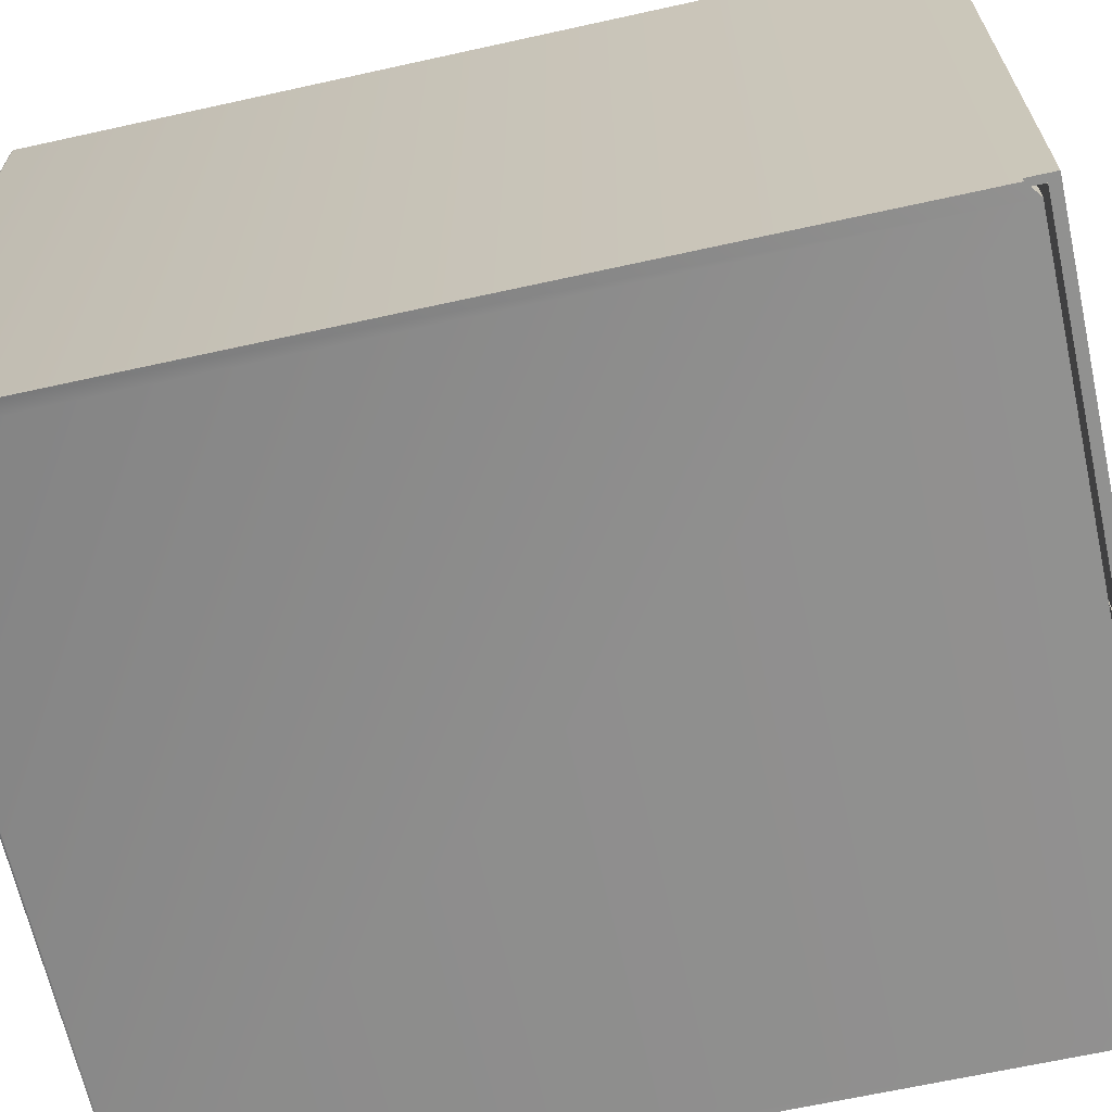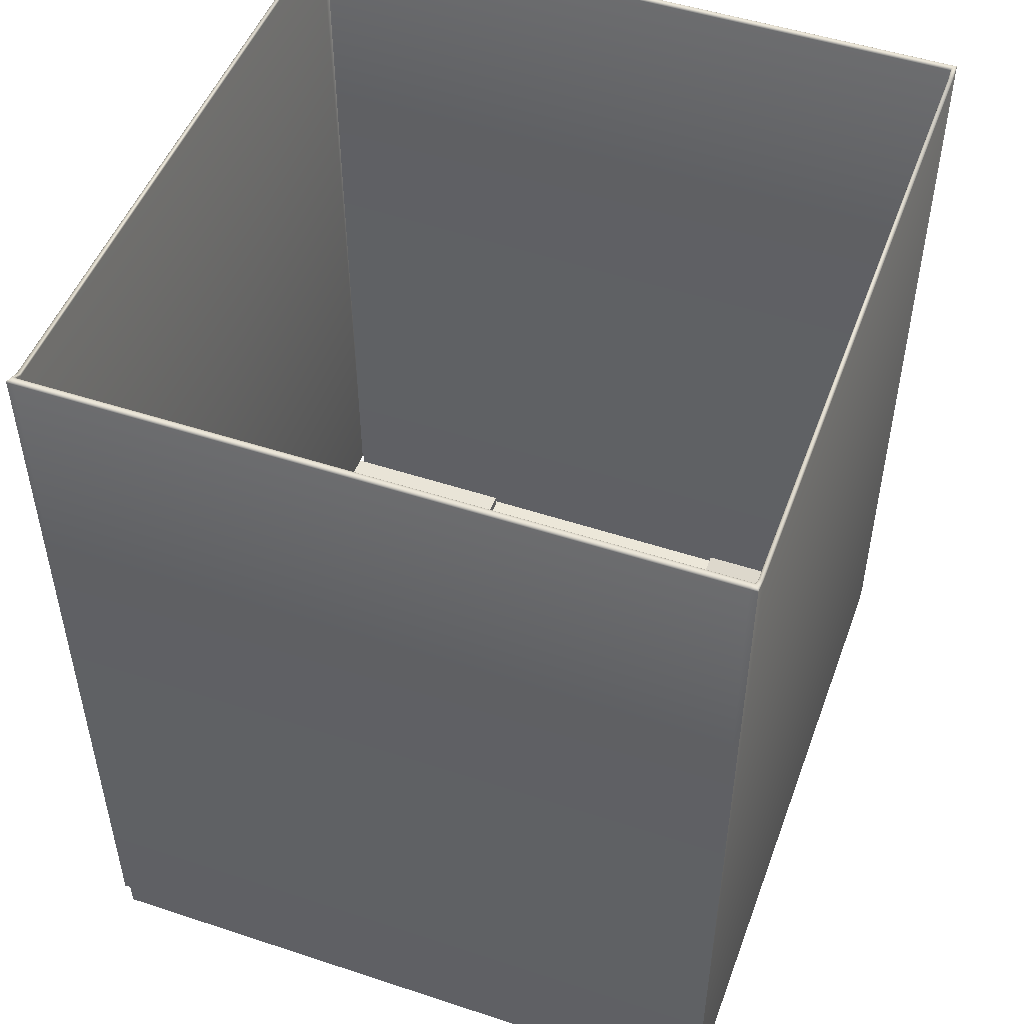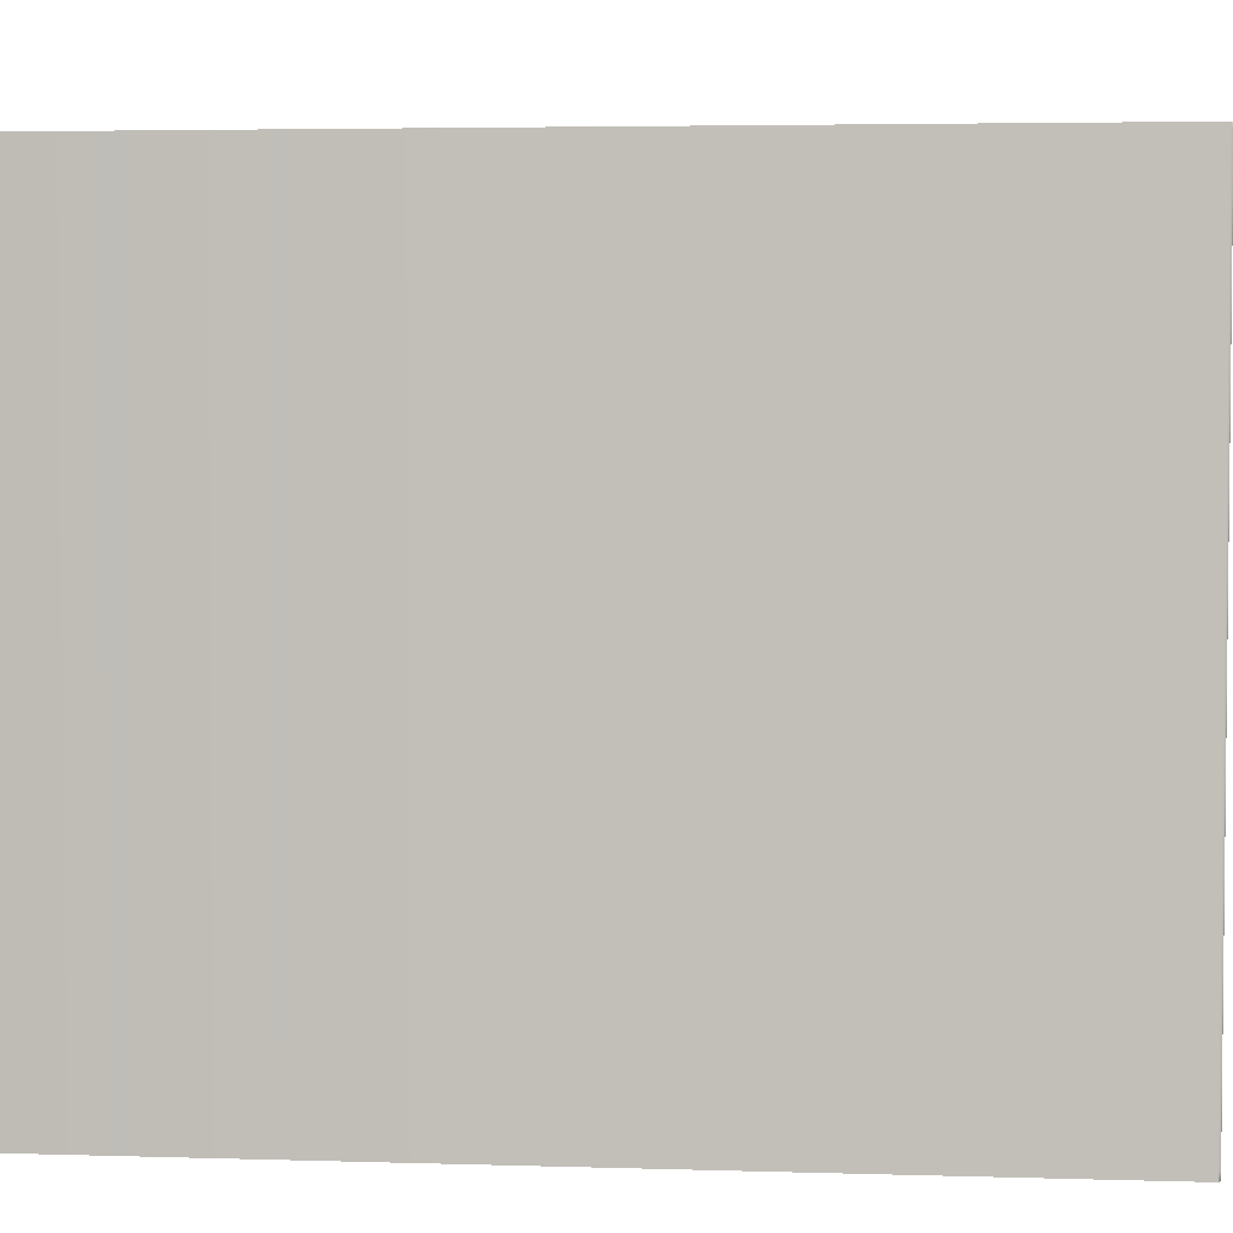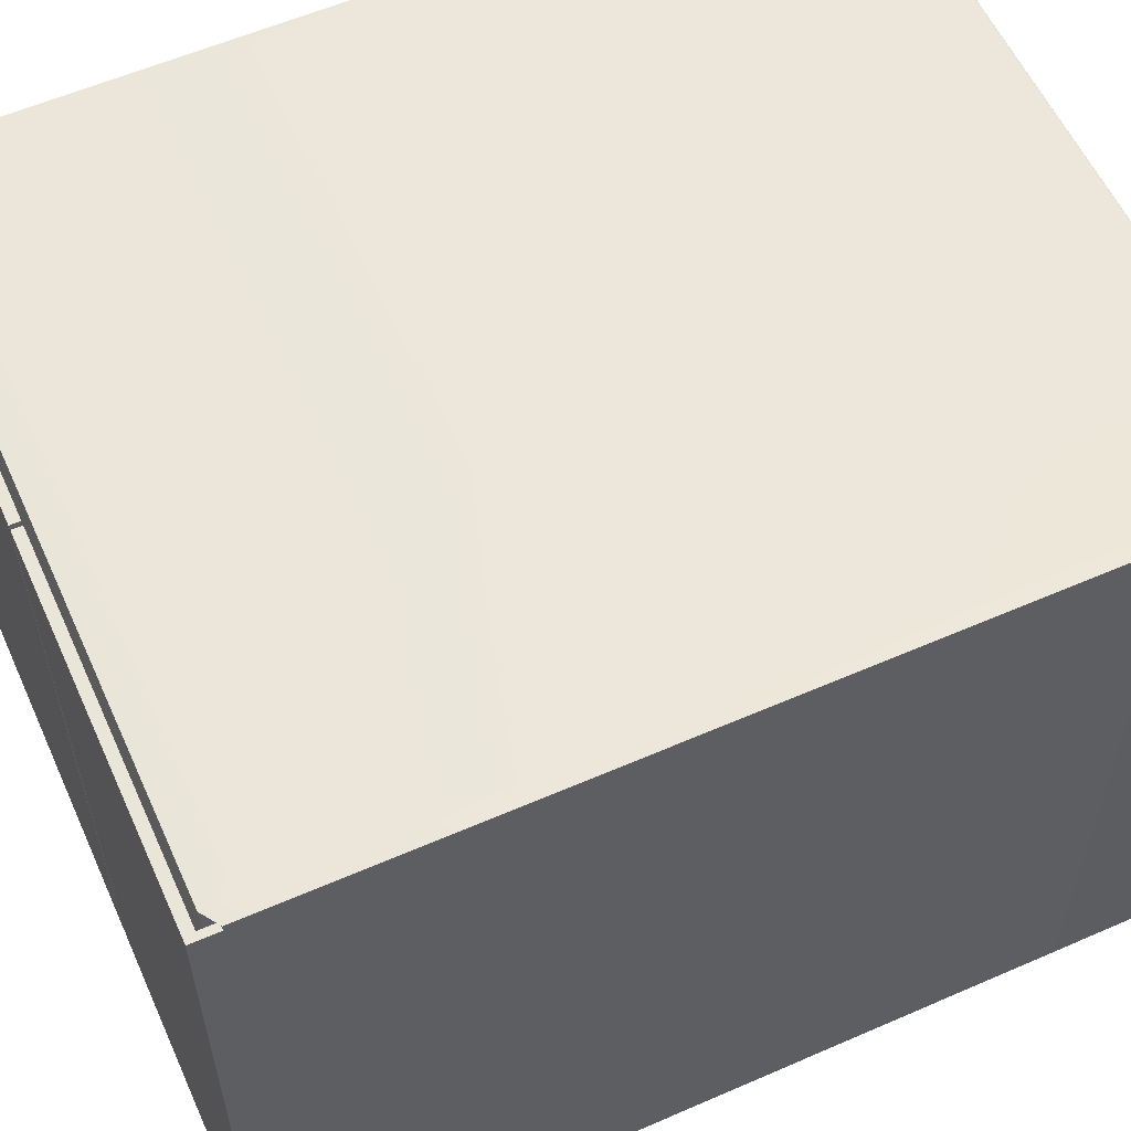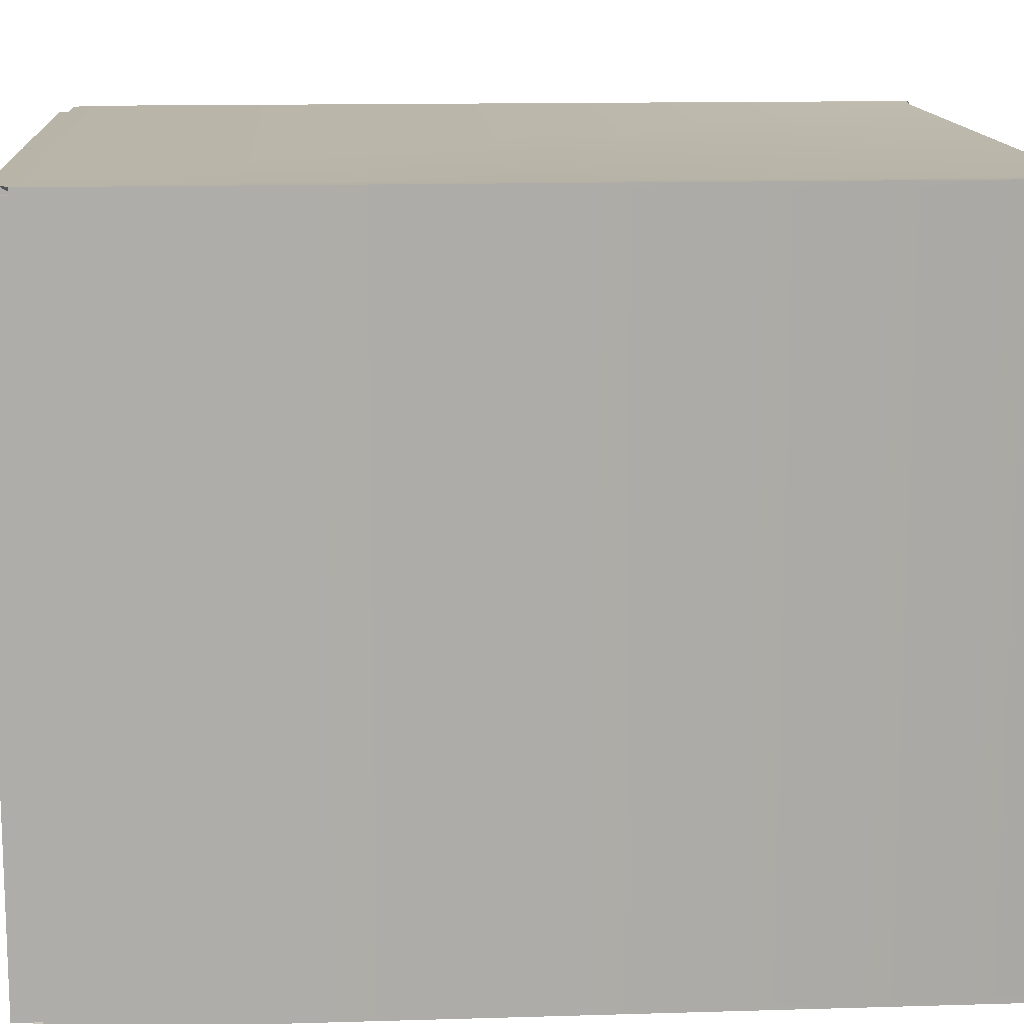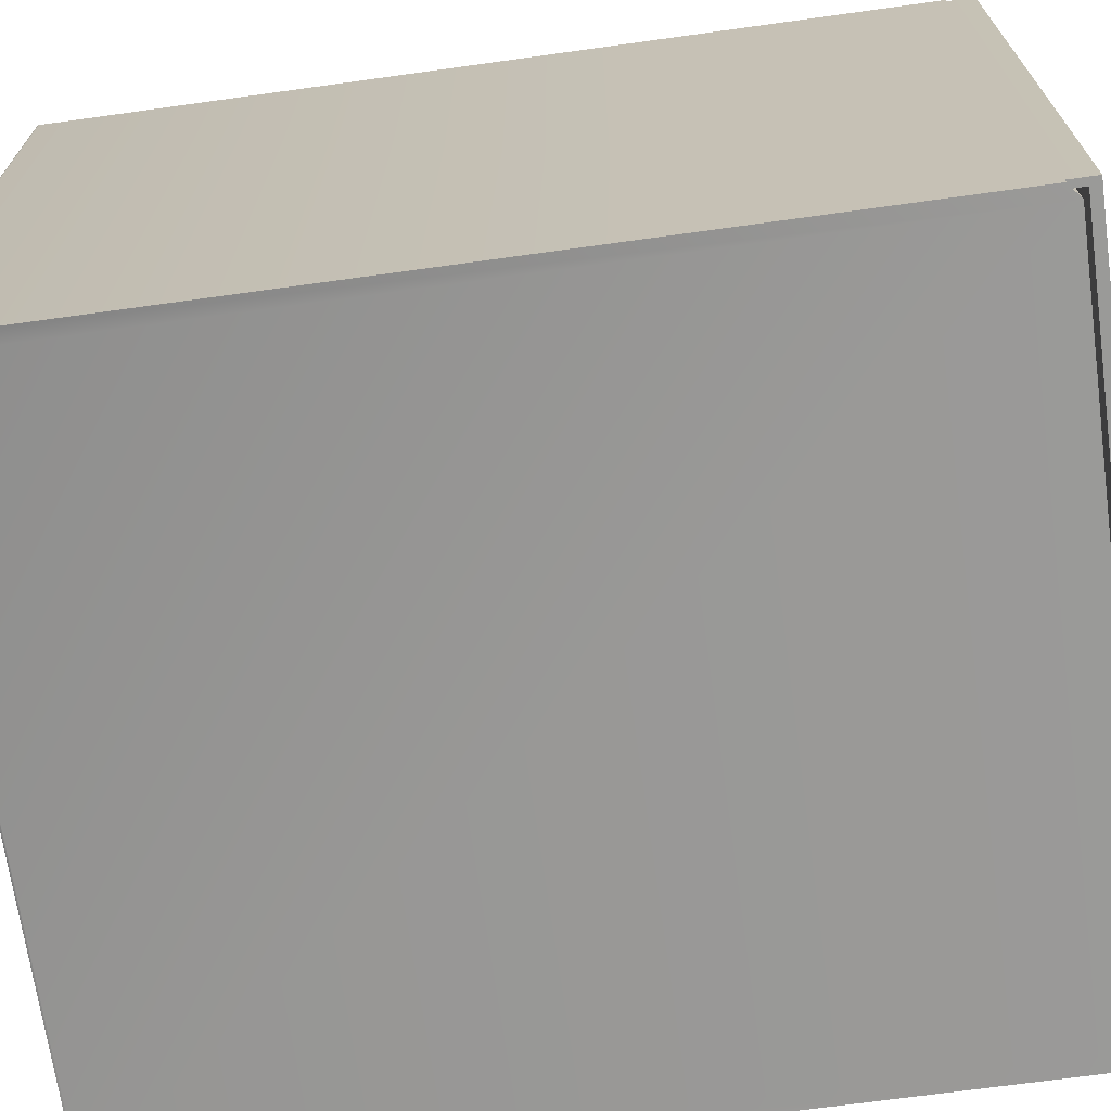
<metadata>
{"format":"obj","ext":"obj","renderer":"f3d","projection":"perspective","resolution":1024,"background":"white","views":[{"elev":-65.9,"azim":102.5,"up":"+Y"},{"elev":49.6,"azim":-70.0,"up":"+Z"},{"elev":3.8,"azim":-84.1,"up":"+Y"},{"elev":58.0,"azim":-114.3,"up":"+Y"},{"elev":13.3,"azim":-93.9,"up":"+Y"},{"elev":-69.2,"azim":97.9,"up":"+Y"}]}
</metadata>
<code>
o Box_10
v -0.1315 -0.1287 -0.1839
v -0.1315 0.1244 -0.1839
v 0.1228 -0.1287 -0.1839
v 0.1228 0.1244 -0.1839
v 0.1228 -0.05721 -0.184
v -0.1315 -0.05721 -0.184
v 0.1228 0.05265 -0.184
v -0.1315 0.05265 -0.184
v -0.1351 -0.1287 -0.1839
v -0.1351 0.1244 -0.1839
v 0.126 0.1244 -0.1839
v 0.1254 -0.1287 -0.1839
v 0.126 0.1237 -0.1839
v -0.1351 0.1237 -0.1839
v -0.1351 -0.1277 -0.1839
v 0.1254 -0.1277 -0.1839
v -0.1351 -0.1277 -0.1901
v -0.1351 0.1237 -0.1901
v -0.005419 -0.1277 -0.1901
v -0.005607 0.1237 -0.1901
v 0.1254 -0.1277 -0.1901
v -0.003895 -0.1277 -0.1901
v 0.126 0.1237 -0.1901
v -0.004083 0.1237 -0.1901
v -0.1377 -0.1277 -0.1839
v -0.1377 0.1237 -0.1839
v 0.128 -0.1277 -0.1839
v 0.128 -0.1303 -0.1839
v 0.1228 0.1261 -0.188
v -0.1315 0.1261 -0.188
v 0.1228 -0.1303 -0.188
v -0.1315 -0.1303 -0.188
v -0.1377 -0.1277 -0.1937
v -0.1377 0.1237 -0.1937
v -0.005419 -0.1277 -0.1937
v -0.005607 0.1237 -0.1937
v 0.1228 -0.05699 -0.1875
v -0.1315 -0.05699 -0.1875
v -0.1315 0.05243 -0.1875
v 0.1228 0.05243 -0.1875
v -0.1377 0.1261 -0.1839
v -0.1377 -0.1303 -0.1839
v 0.1286 0.1261 -0.1839
v 0.1286 0.1237 -0.1839
v 0.128 -0.1277 -0.1937
v -0.003895 -0.1277 -0.1937
v 0.1286 0.1237 -0.1937
v -0.004083 0.1237 -0.1937
v -0.1377 0.1237 0.1291
v -0.1375 0.1237 0.1296
v -0.1372 0.1237 0.1298
v -0.1377 -0.1277 0.1291
v -0.1375 -0.1277 0.1296
v -0.1372 -0.1277 0.1298
v 0.128 -0.1303 0.1291
v 0.1278 -0.1302 0.1296
v 0.1275 -0.13 0.1298
v 0.128 -0.1277 0.1291
v 0.1278 -0.1277 0.1296
v 0.1275 -0.1277 0.1298
v 0.1228 0.1261 0.1268
v 0.1228 0.126 0.1273
v 0.1228 0.1258 0.1275
v -0.1315 0.1261 0.1268
v -0.1315 0.126 0.1273
v -0.1315 0.1258 0.1275
v -0.1315 -0.1303 0.1268
v -0.1315 -0.1302 0.1273
v -0.1315 -0.13 0.1275
v 0.1228 -0.1303 0.1268
v 0.1228 -0.1302 0.1273
v 0.1228 -0.13 0.1275
v -0.1377 0.1261 0.1291
v -0.1375 0.126 0.1296
v -0.1372 0.1258 0.1298
v -0.1377 -0.1303 0.1291
v -0.1375 -0.1302 0.1296
v -0.1372 -0.13 0.1298
v 0.1286 0.1261 0.1291
v 0.1285 0.126 0.1296
v 0.1281 0.1258 0.1298
v 0.1286 0.1237 0.1291
v 0.1285 0.1237 0.1296
v 0.1281 0.1237 0.1298
v -0.1351 0.1237 0.1291
v -0.1352 0.1237 0.1296
v -0.1356 0.1237 0.1298
v -0.1351 -0.1277 0.1291
v -0.1352 -0.1277 0.1296
v -0.1356 -0.1277 0.1298
v 0.1254 -0.1287 0.1291
v 0.1255 -0.1288 0.1296
v 0.1259 -0.129 0.1298
v 0.1254 -0.1277 0.1291
v 0.1255 -0.1277 0.1296
v 0.1259 -0.1277 0.1298
v -0.1315 0.1244 0.1268
v -0.1315 0.1245 0.1273
v -0.1315 0.1248 0.1275
v 0.1228 0.1244 0.1268
v 0.1228 0.1245 0.1273
v 0.1228 0.1248 0.1275
v -0.1315 -0.1287 0.1268
v -0.1315 -0.1288 0.1273
v -0.1315 -0.129 0.1275
v 0.1228 -0.1287 0.1268
v 0.1228 -0.1288 0.1273
v 0.1228 -0.129 0.1275
v -0.1351 0.1244 0.1291
v -0.1352 0.1245 0.1296
v -0.1356 0.1248 0.1298
v -0.1351 -0.1287 0.1291
v -0.1352 -0.1288 0.1296
v -0.1356 -0.129 0.1298
v 0.126 0.1244 0.1291
v 0.1262 0.1245 0.1296
v 0.1265 0.1248 0.1298
v 0.126 0.1237 0.1291
v 0.1262 0.1237 0.1296
v 0.1265 0.1237 0.1298
f 33 35 36 34
f 32 31 37 38
f 29 30 39 40
f 46 45 47 48
f 25 33 34 26
f 45 27 44 47
f 19 17 18 20
f 1 6 5 3
f 4 7 8 2
f 21 22 24 23
f 17 15 14 18
f 16 21 23 13
f 16 12 28 27
f 17 19 35 33
f 35 19 20 36
f 20 18 34 36
f 3 5 37 31
f 5 6 38 37
f 6 1 32 38
f 2 8 39 30
f 8 7 40 39
f 7 4 29 40
f 10 2 30 41
f 1 9 42 32
f 4 11 43 29
f 12 3 31 28
f 11 13 44 43
f 14 10 41 26
f 9 15 25 42
f 22 21 45 46
f 23 24 48 47
f 22 46 48 24
f 15 17 33 25
f 18 14 26 34
f 13 23 47 44
f 21 16 27 45
f 52 25 26 49
f 55 58 27 28
f 30 29 61 64
f 31 32 67 70
f 30 64 73 41
f 67 32 42 76
f 61 29 43 79
f 31 70 55 28
f 44 82 79 43
f 49 26 41 73
f 42 25 52 76
f 27 58 82 44
f 15 88 85 14
f 91 12 16 94
f 2 97 100 4
f 3 106 103 1
f 2 10 109 97
f 103 112 9 1
f 100 115 11 4
f 3 12 91 106
f 13 11 115 118
f 85 109 10 14
f 9 112 88 15
f 94 16 13 118
f 93 96 60 57
f 99 111 75 66
f 114 105 69 78
f 117 102 63 81
f 108 93 57 72
f 120 117 81 84
f 111 87 51 75
f 90 114 78 54
f 54 51 87 90
f 66 63 102 99
f 72 69 105 108
f 60 96 120 84
f 49 50 53 52
f 50 51 54 53
f 52 53 77 76
f 53 54 78 77
f 55 56 59 58
f 56 57 60 59
f 58 59 83 82
f 59 60 84 83
f 61 62 65 64
f 62 63 66 65
f 64 65 74 73
f 65 66 75 74
f 67 68 71 70
f 68 69 72 71
f 57 56 71 72
f 56 55 70 71
f 51 50 74 75
f 50 49 73 74
f 69 68 77 78
f 68 67 76 77
f 63 62 80 81
f 62 61 79 80
f 81 80 83 84
f 80 79 82 83
f 85 86 110 109
f 86 87 111 110
f 87 86 89 90
f 86 85 88 89
f 91 92 107 106
f 92 93 108 107
f 93 92 95 96
f 92 91 94 95
f 97 98 101 100
f 98 99 102 101
f 100 101 116 115
f 101 102 117 116
f 103 104 113 112
f 104 105 114 113
f 105 104 107 108
f 104 103 106 107
f 99 98 110 111
f 98 97 109 110
f 90 89 113 114
f 89 88 112 113
f 115 116 119 118
f 116 117 120 119
f 96 95 119 120
f 95 94 118 119

</code>
